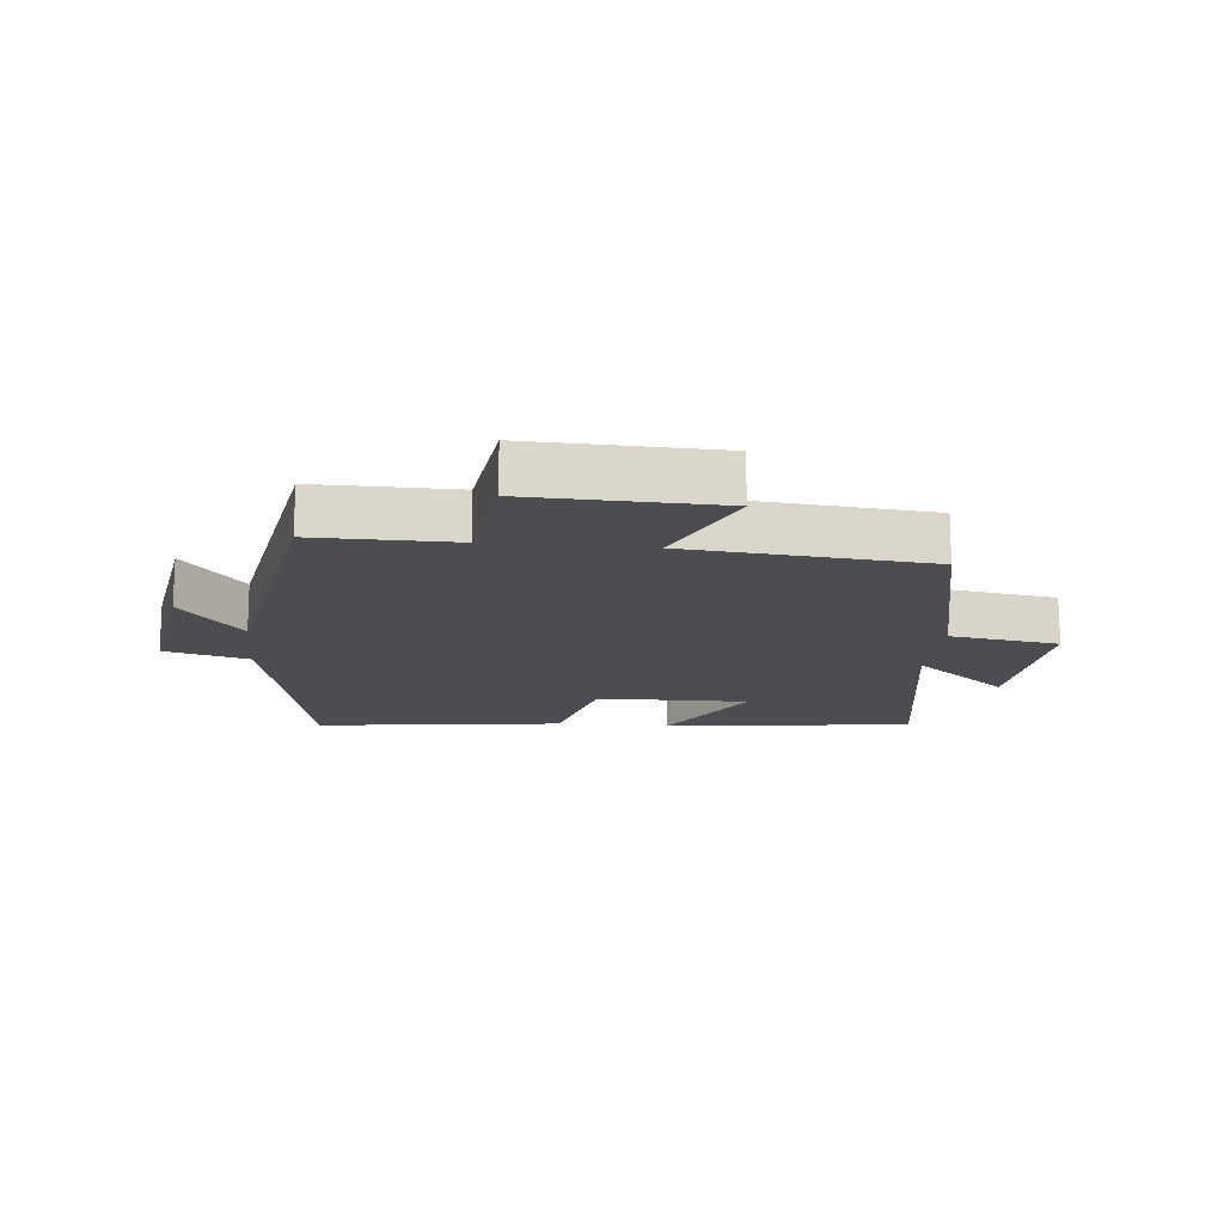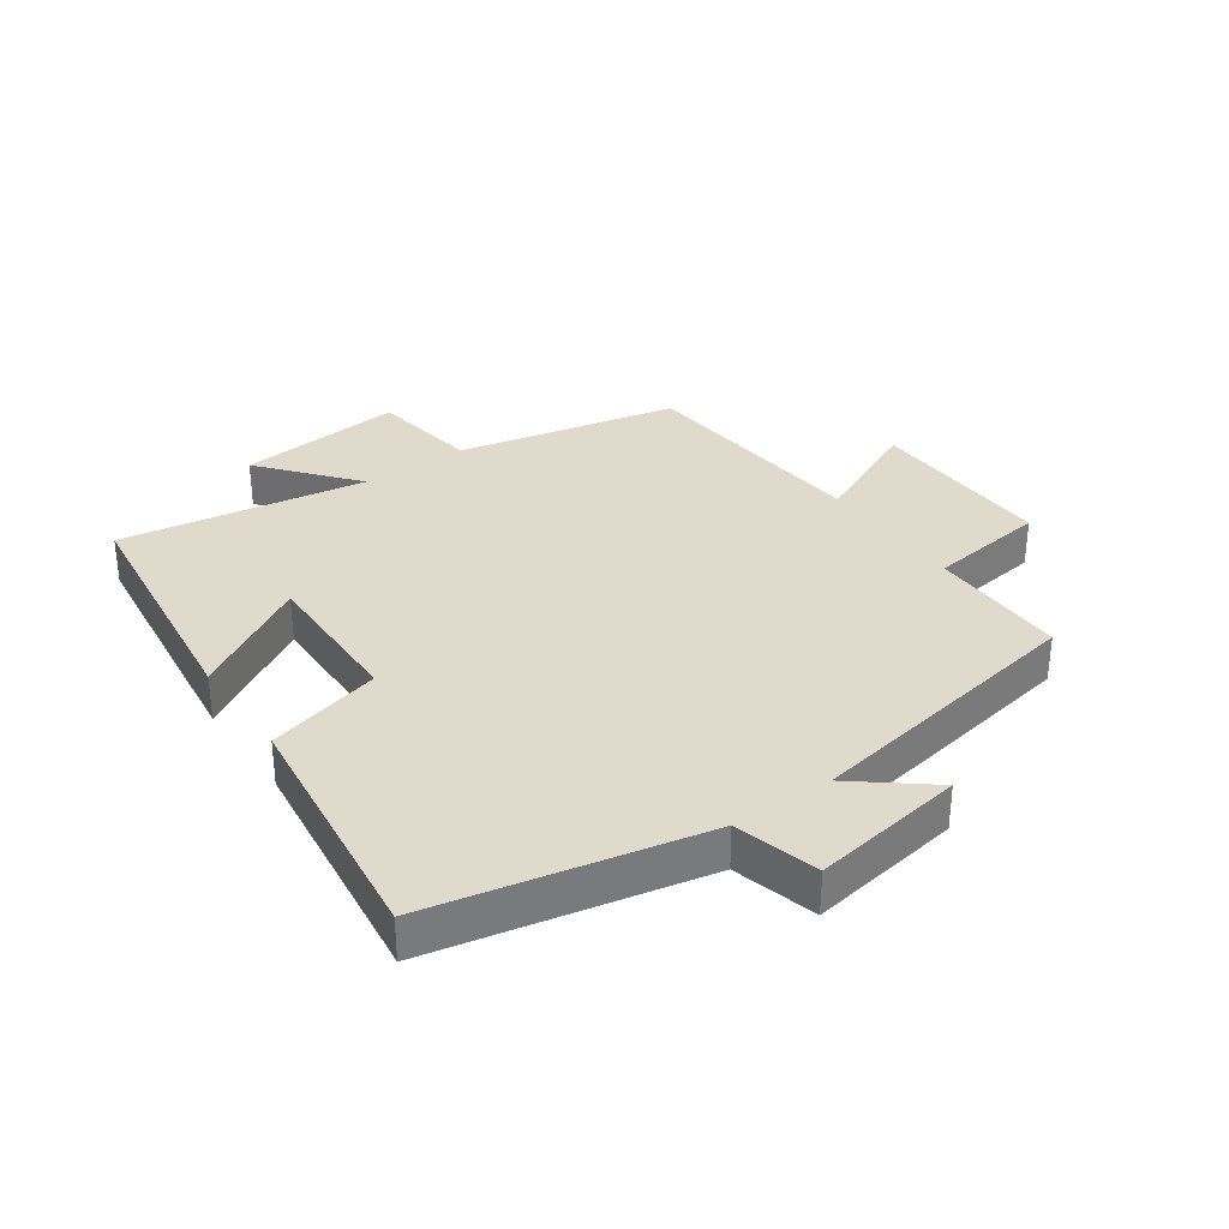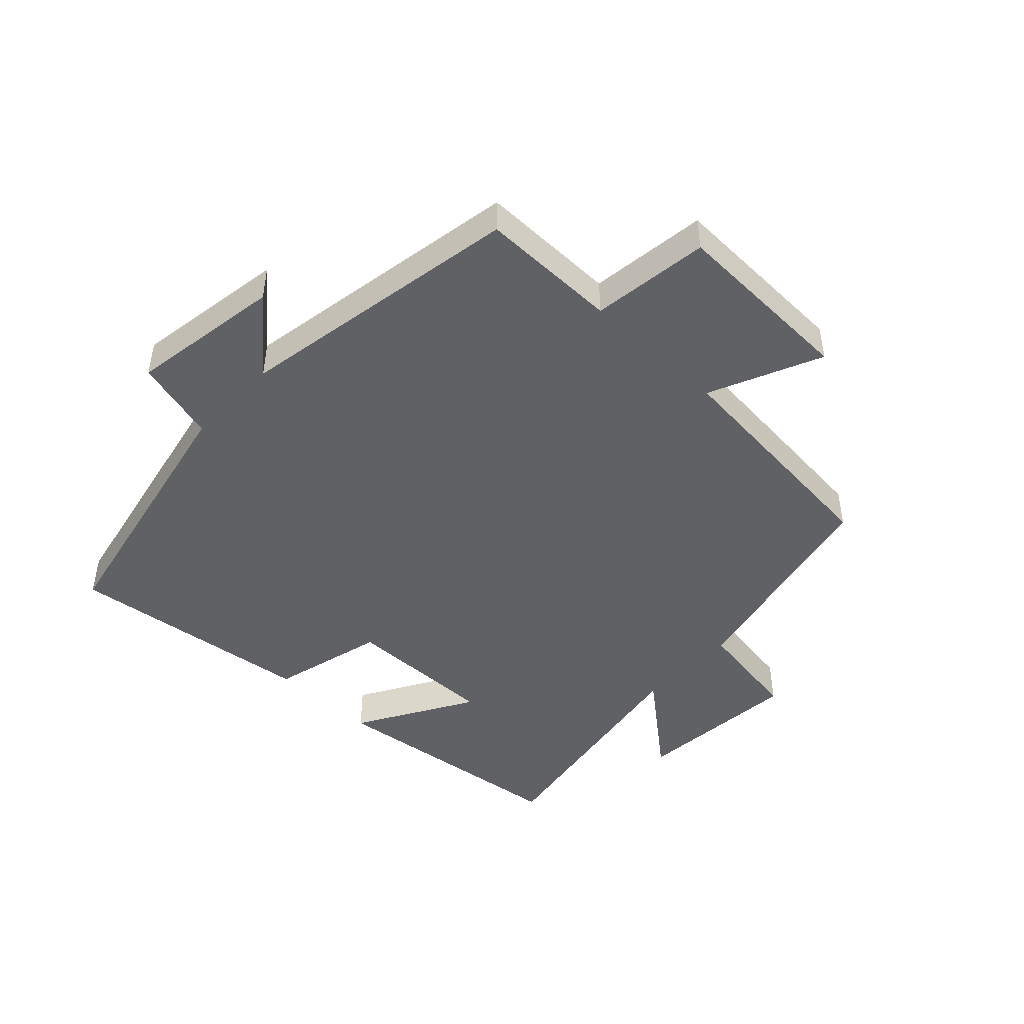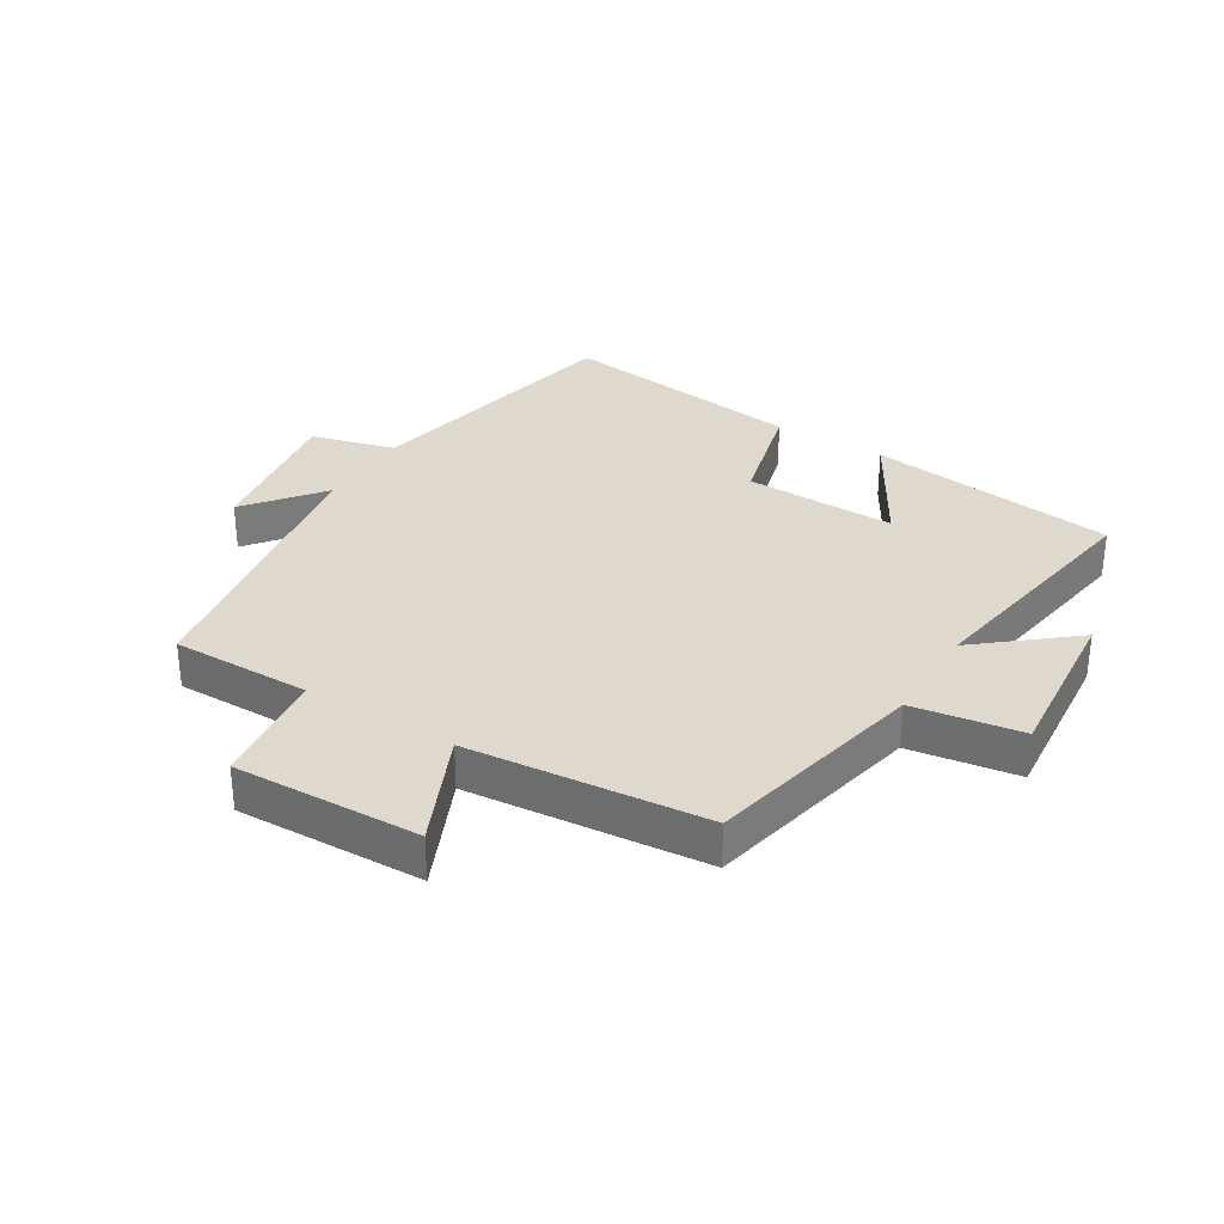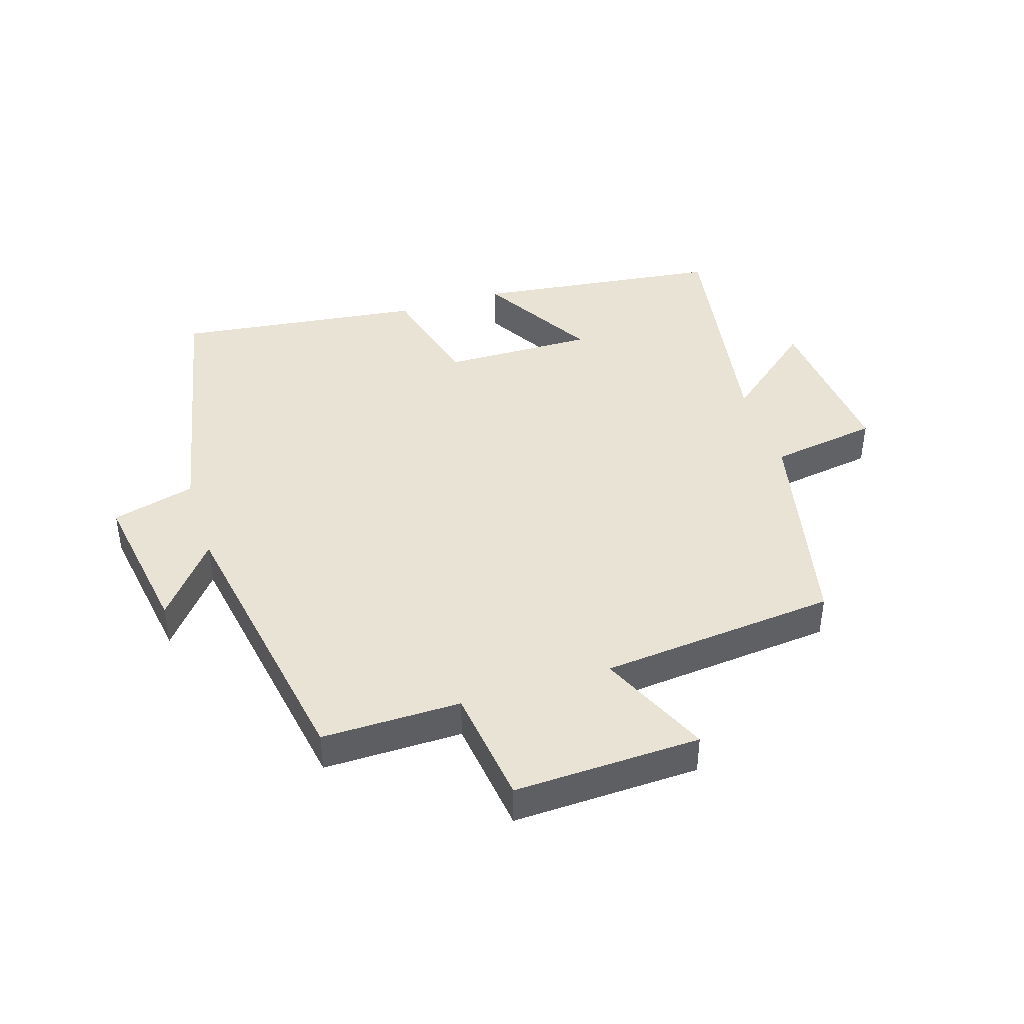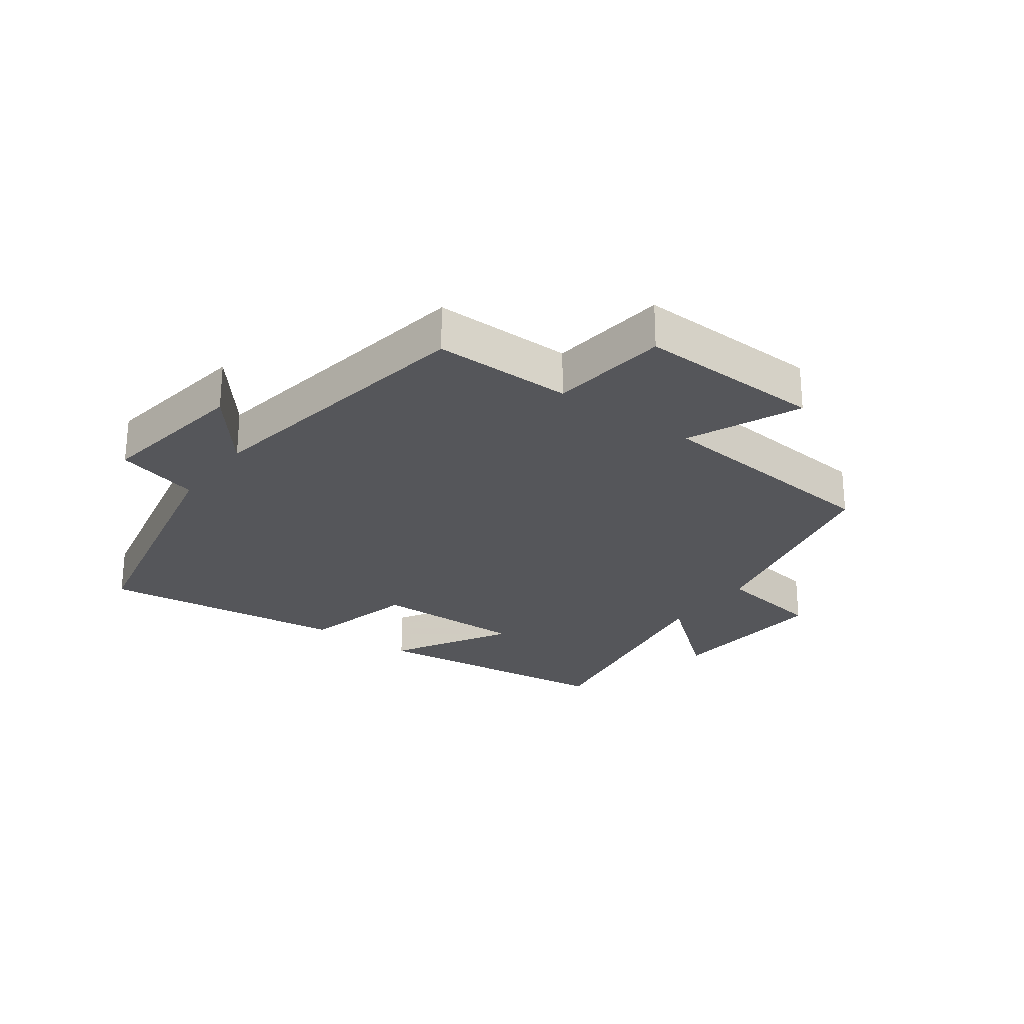
<metadata>
{"format":"obj","ext":"obj","renderer":"f3d","projection":"perspective","resolution":1024,"background":"white","views":[{"elev":-15.6,"azim":-5.5,"up":"+Y"},{"elev":33.1,"azim":-125.1,"up":"+Y"},{"elev":-46.5,"azim":-43.4,"up":"+Y"},{"elev":32.2,"azim":31.5,"up":"+Y"},{"elev":42.1,"azim":-17.6,"up":"+Y"},{"elev":-26.0,"azim":-36.0,"up":"+Y"}]}
</metadata>
<code>
v 0.564 0.07 -0.45
v 0.166 0.07 -0.5
v 0.275 0.07 -0.314
v 0.033 0.07 -0.318
v -0.014 0.07 -0.5
v -0.41 0.07 -0.55
v -0.5 0.07 -0.118
v -0.634 0.07 -0.082
v -0.596 0.07 0.162
v -0.5 0.07 0.042
v -0.421 0.07 0.502
v -0.199 0.07 0.5
v -0.175 0.07 0.689
v 0.123 0.07 0.679
v 0.043 0.07 0.5
v 0.423 0.07 0.464
v 0.5 0.07 0.112
v 0.673 0.07 0.085
v 0.649 0.07 -0.181
v 0.5 0.07 -0.058
v 0.564 0 -0.45
v 0.166 0 -0.5
v 0.275 0 -0.314
v 0.033 0 -0.318
v -0.014 0 -0.5
v -0.41 0 -0.55
v -0.5 0 -0.118
v -0.634 0 -0.082
v -0.596 0 0.162
v -0.5 0 0.042
v -0.421 0 0.502
v -0.199 0 0.5
v -0.175 0 0.689
v 0.123 0 0.679
v 0.043 0 0.5
v 0.423 0 0.464
v 0.5 0 0.112
v 0.673 0 0.085
v 0.649 0 -0.181
v 0.5 0 -0.058
f 17 18 19 20
f 15 16 17 20
f 15 20 1
f 12 13 14 15
f 12 15 1
f 10 11 12
f 7 8 9 10
f 7 10 12
f 6 7 12
f 5 6 12
f 4 5 12
f 3 4 12
f 1 2 3
f 1 3 12
f 40 39 38 37
f 40 37 36 35
f 21 40 35
f 35 34 33 32
f 21 35 32
f 32 31 30
f 30 29 28 27
f 32 30 27
f 32 27 26
f 32 26 25
f 32 25 24
f 32 24 23
f 23 22 21
f 32 23 21
f 1 21 22 2
f 2 22 23 3
f 3 23 24 4
f 4 24 25 5
f 5 25 26 6
f 6 26 27 7
f 7 27 28 8
f 8 28 29 9
f 9 29 30 10
f 10 30 31 11
f 11 31 32 12
f 12 32 33 13
f 13 33 34 14
f 14 34 35 15
f 15 35 36 16
f 16 36 37 17
f 17 37 38 18
f 18 38 39 19
f 19 39 40 20
f 20 40 21 1

</code>
